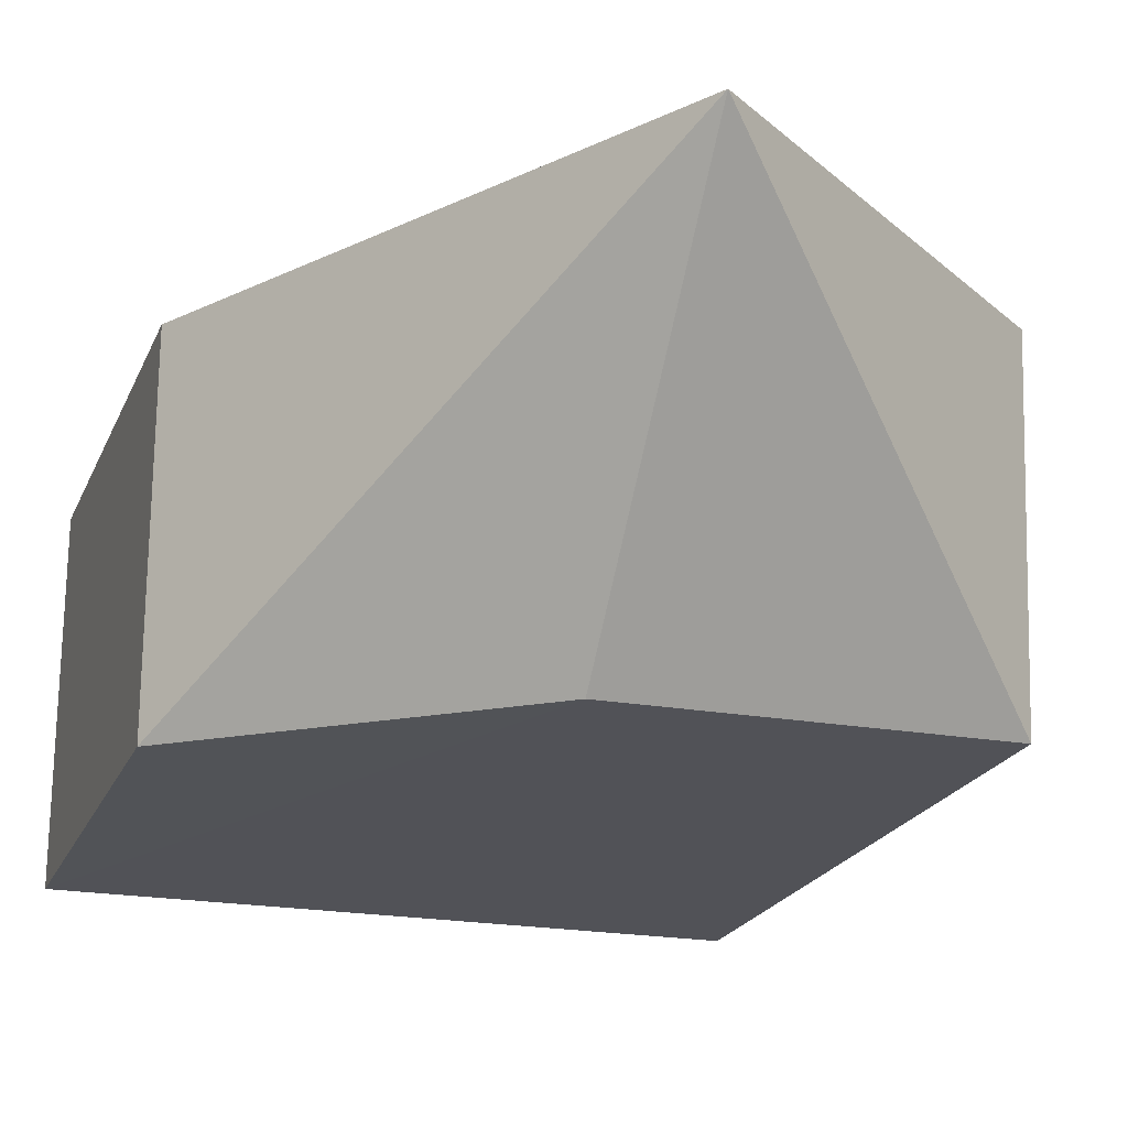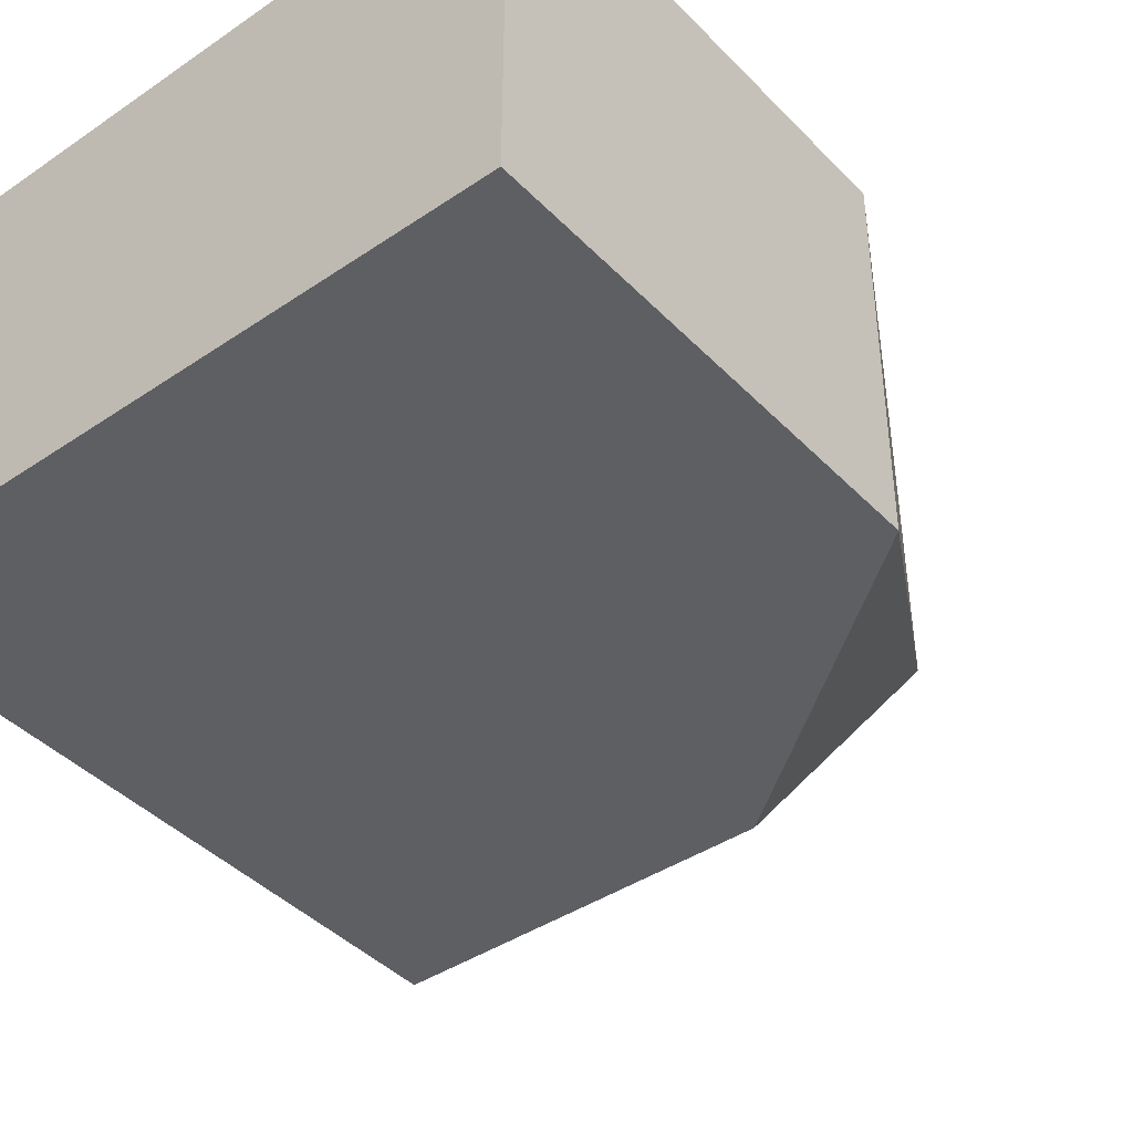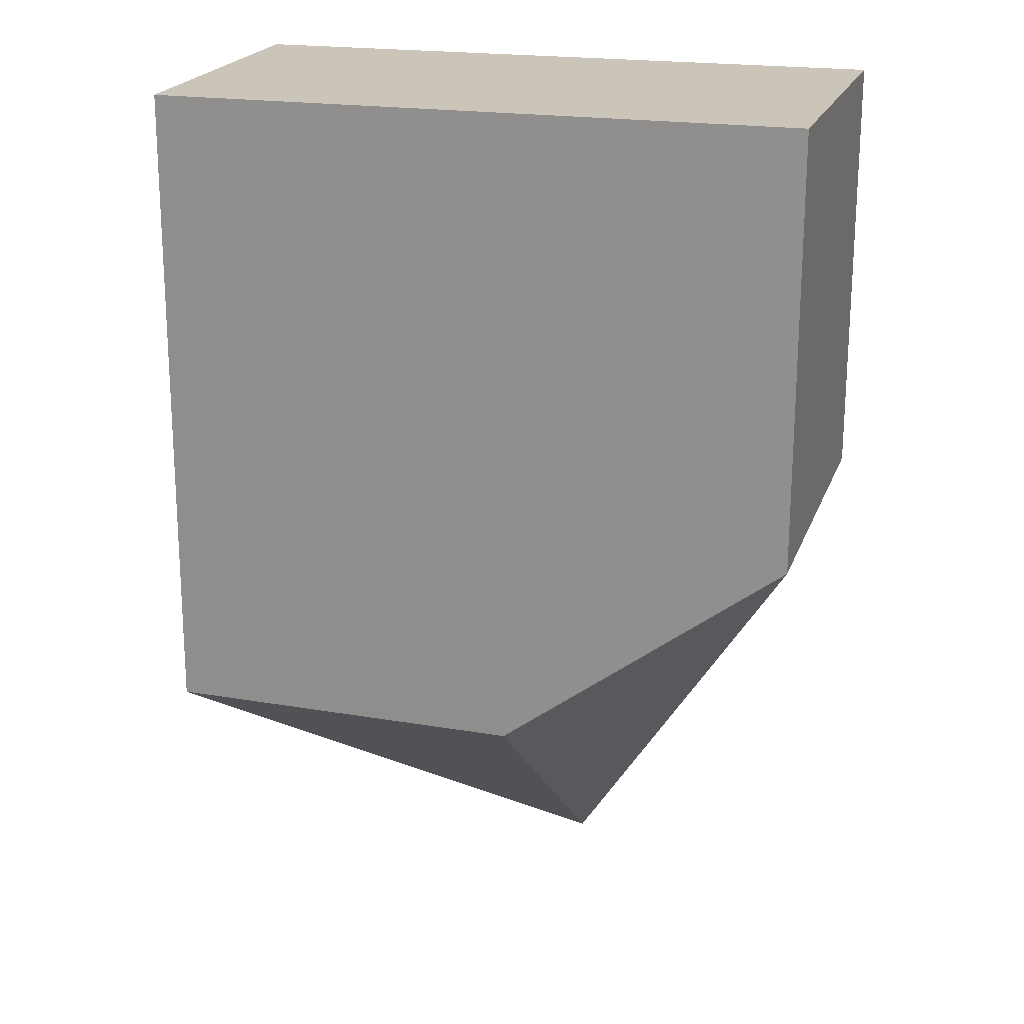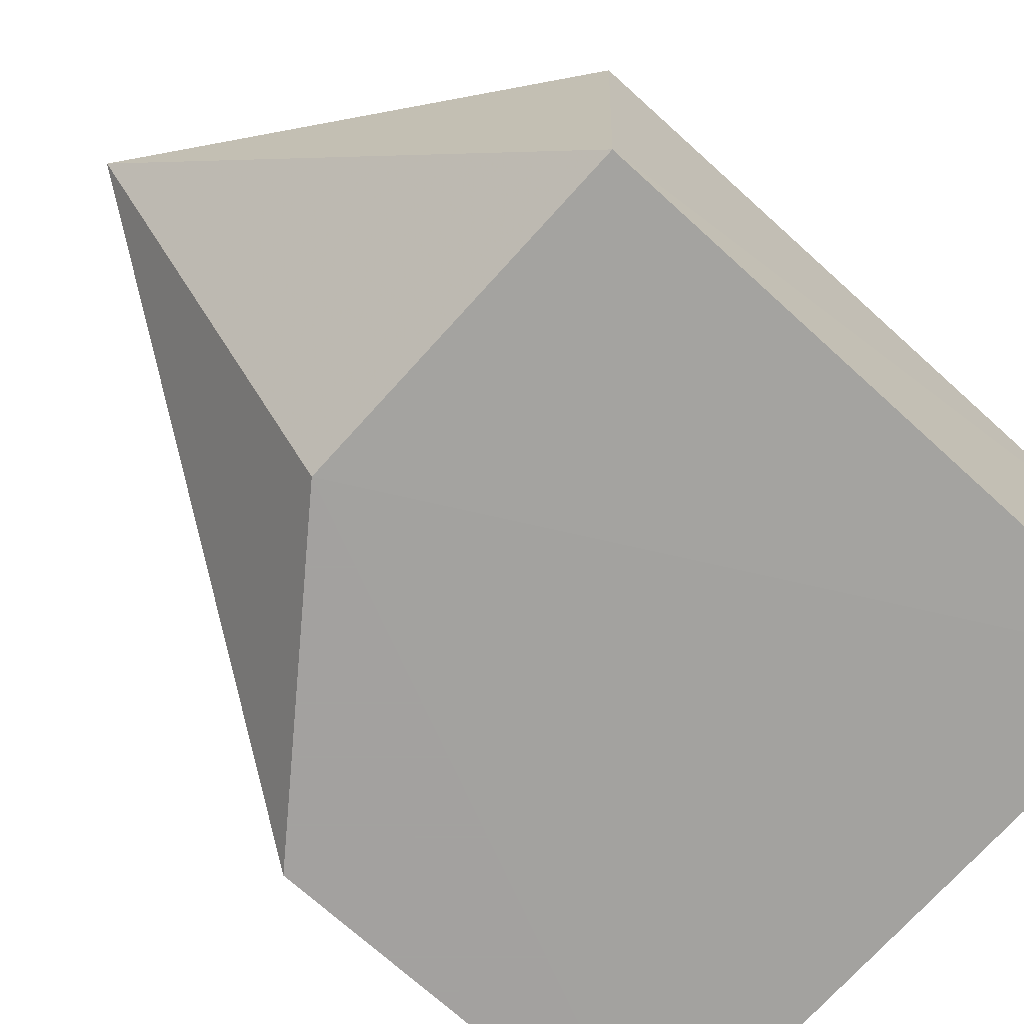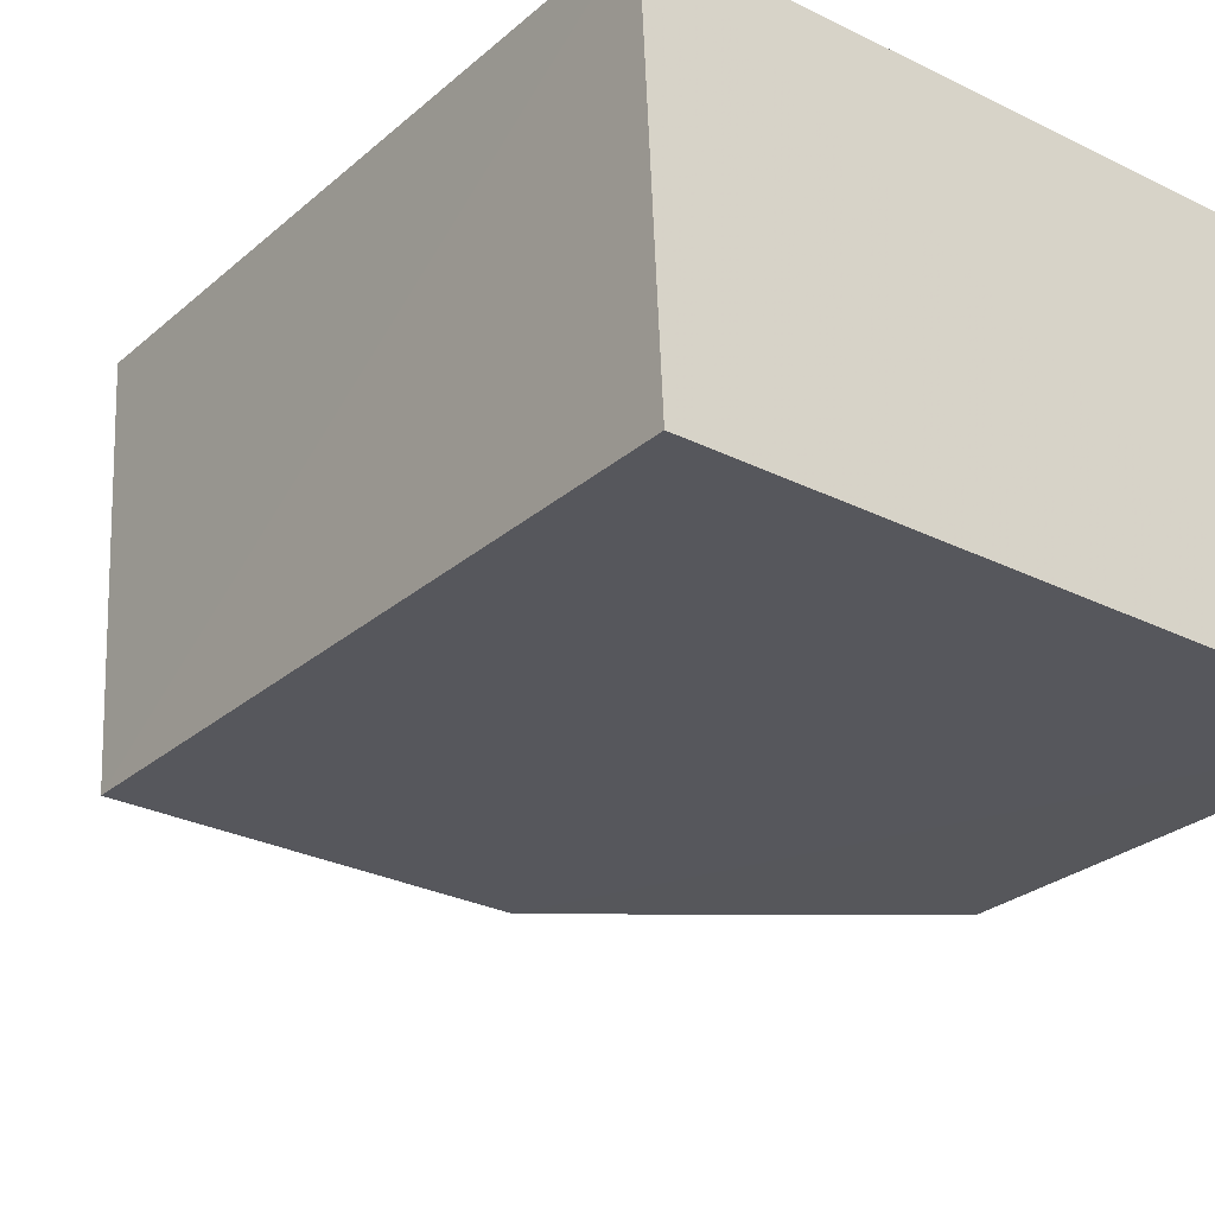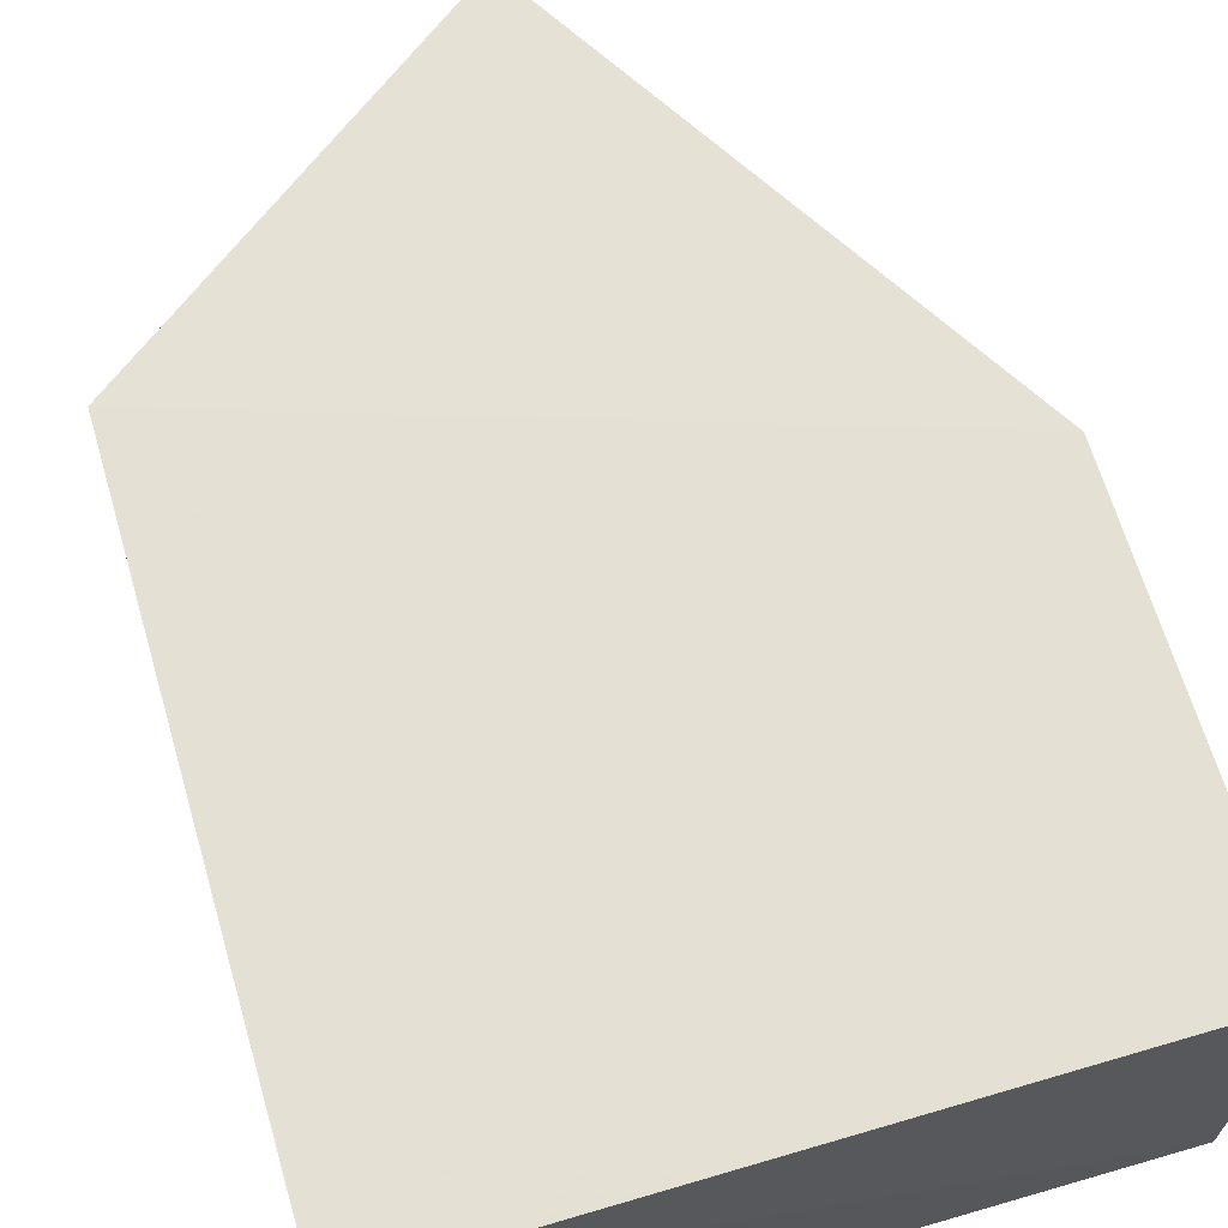
<metadata>
{"format":"obj","ext":"obj","renderer":"f3d","projection":"perspective","resolution":1024,"background":"white","views":[{"elev":-21.8,"azim":161.2,"up":"+Y"},{"elev":-41.8,"azim":39.5,"up":"+Y"},{"elev":20.4,"azim":16.7,"up":"+Z"},{"elev":-72.3,"azim":-132.1,"up":"+Y"},{"elev":-27.1,"azim":-37.3,"up":"+Y"},{"elev":66.0,"azim":-16.4,"up":"+Y"}]}
</metadata>
<code>
v -0.1135 0.00603 0.0652
v -0.1135 -0.01812 0.0652
v -0.1135 0.00603 0.03622
v -0.1331 0.005297 0.002461
v -0.1581 0.005933 0.06521
v -0.1135 -0.01812 0.03622
v -0.1581 0.006032 0.0217
v -0.1571 -0.01785 0.02175
v -0.1328 -0.01812 0.02173
v -0.1569 -0.01778 0.06514
f 1 2 3
f 5 2 1
f 6 3 2
f 6 4 3
f 7 5 1
f 7 1 3
f 7 3 4
f 8 5 7
f 8 7 4
f 9 6 2
f 9 8 4
f 9 4 6
f 10 2 5
f 10 5 8
f 10 9 2
f 10 8 9

</code>
